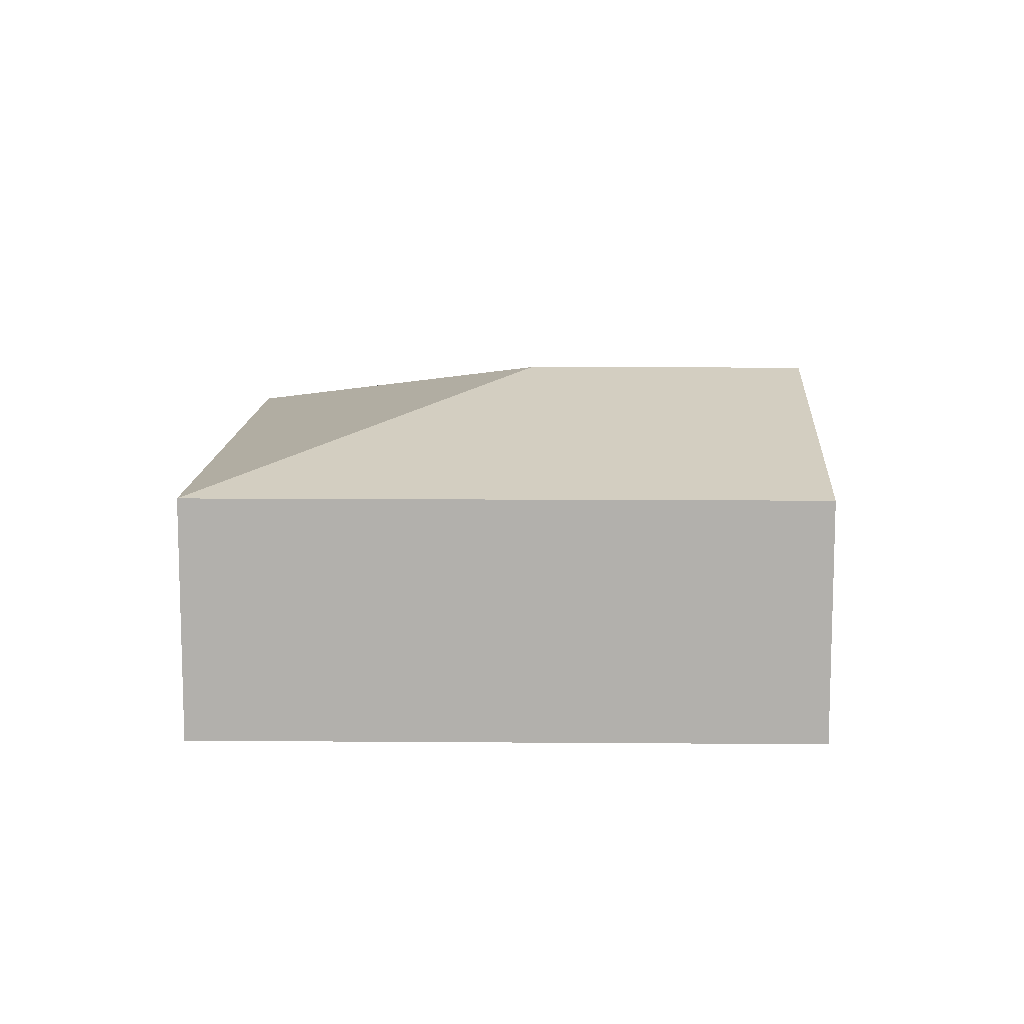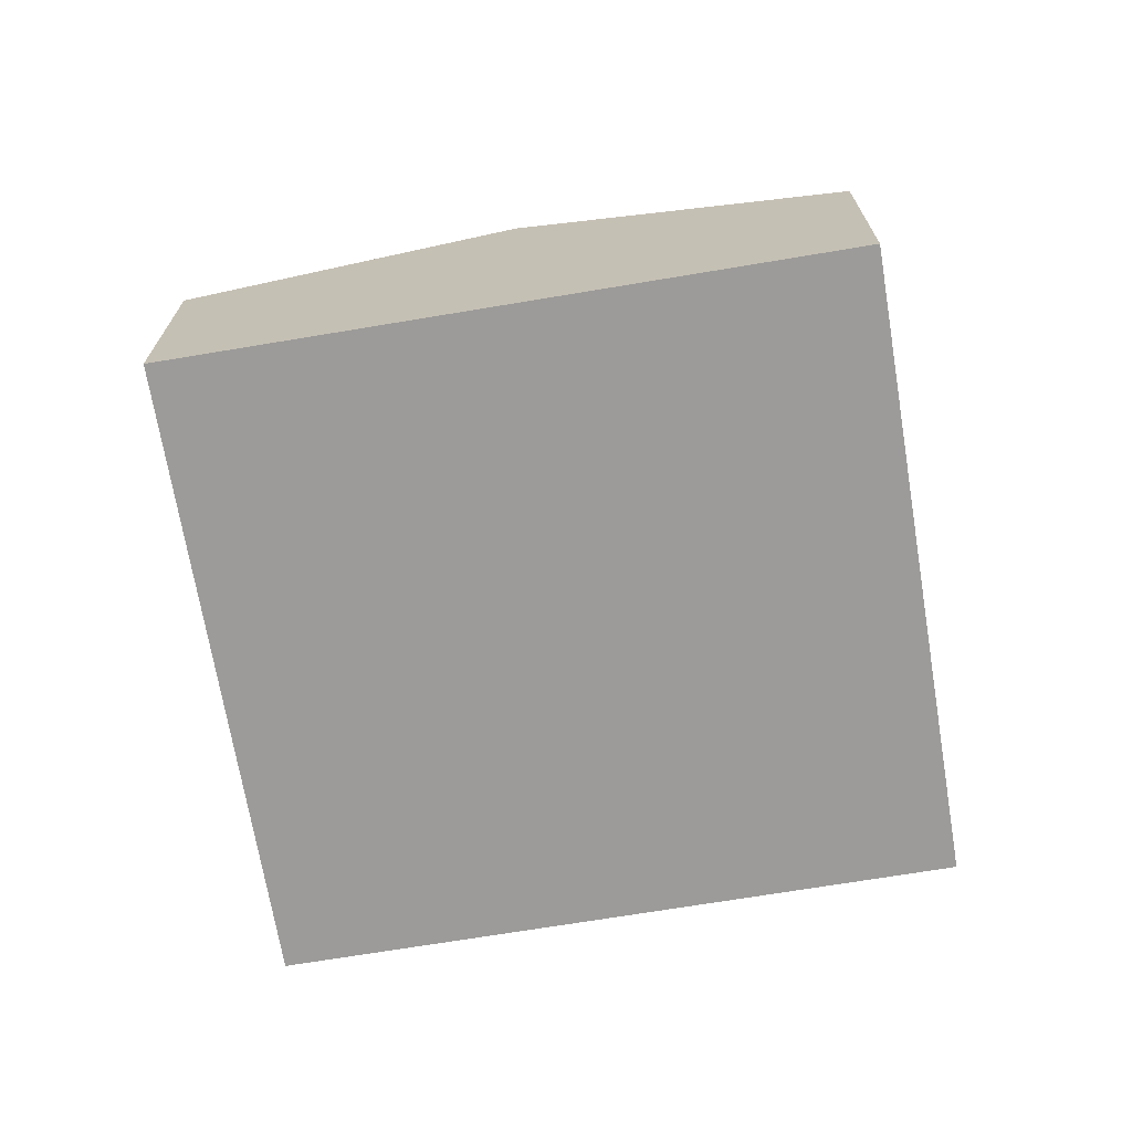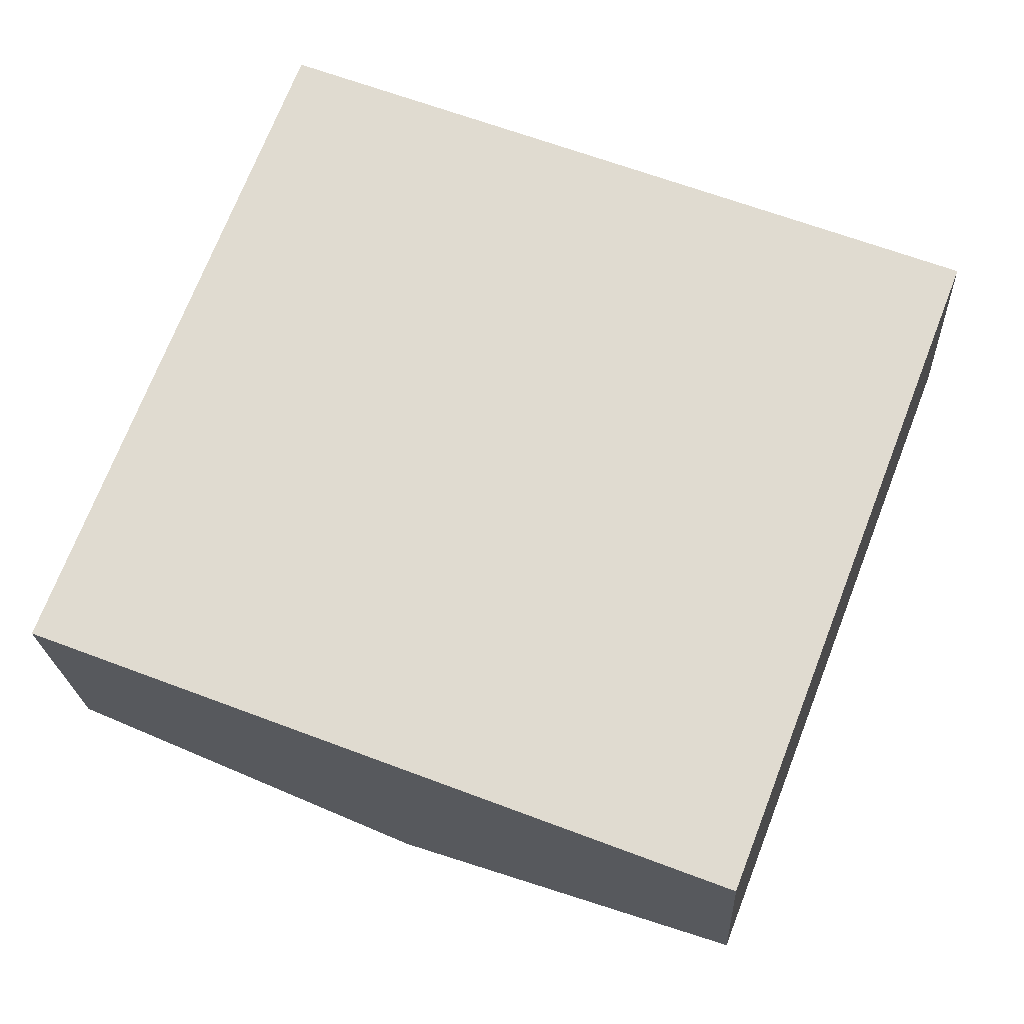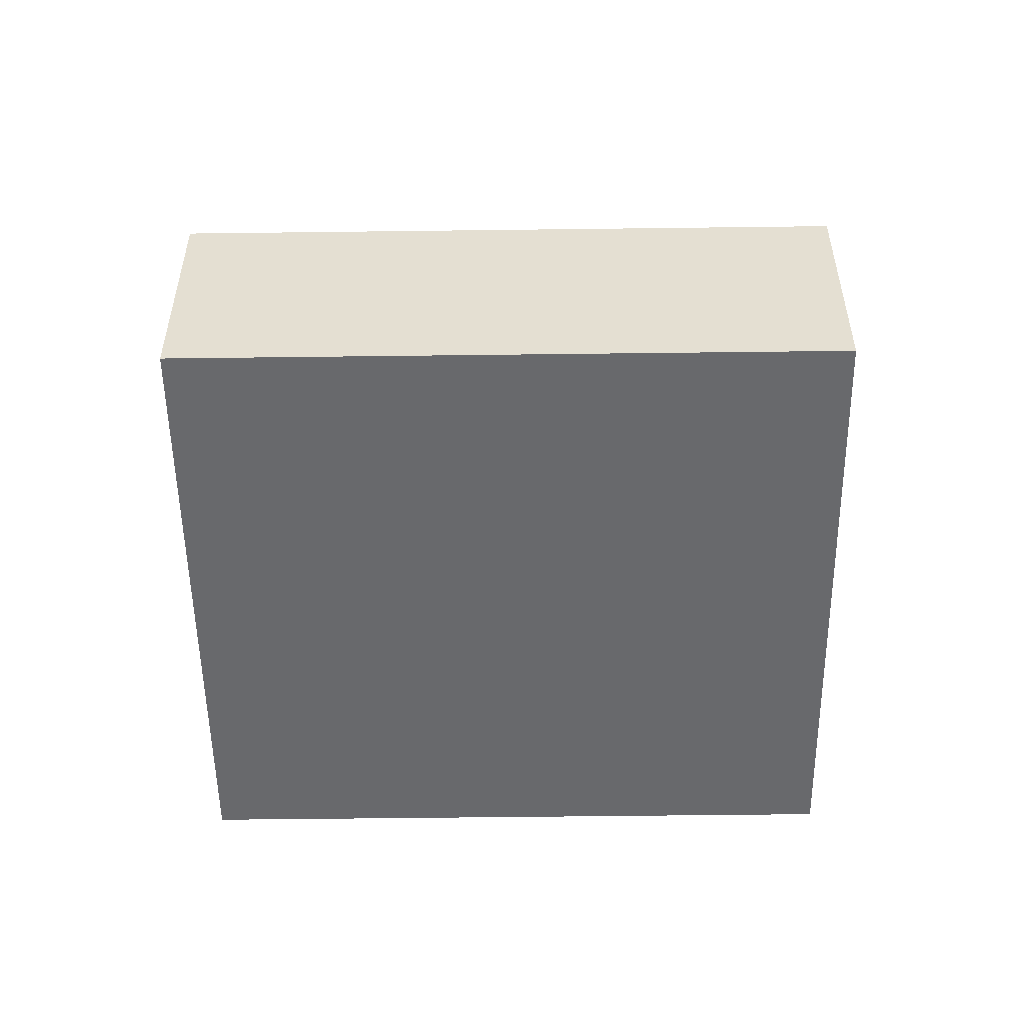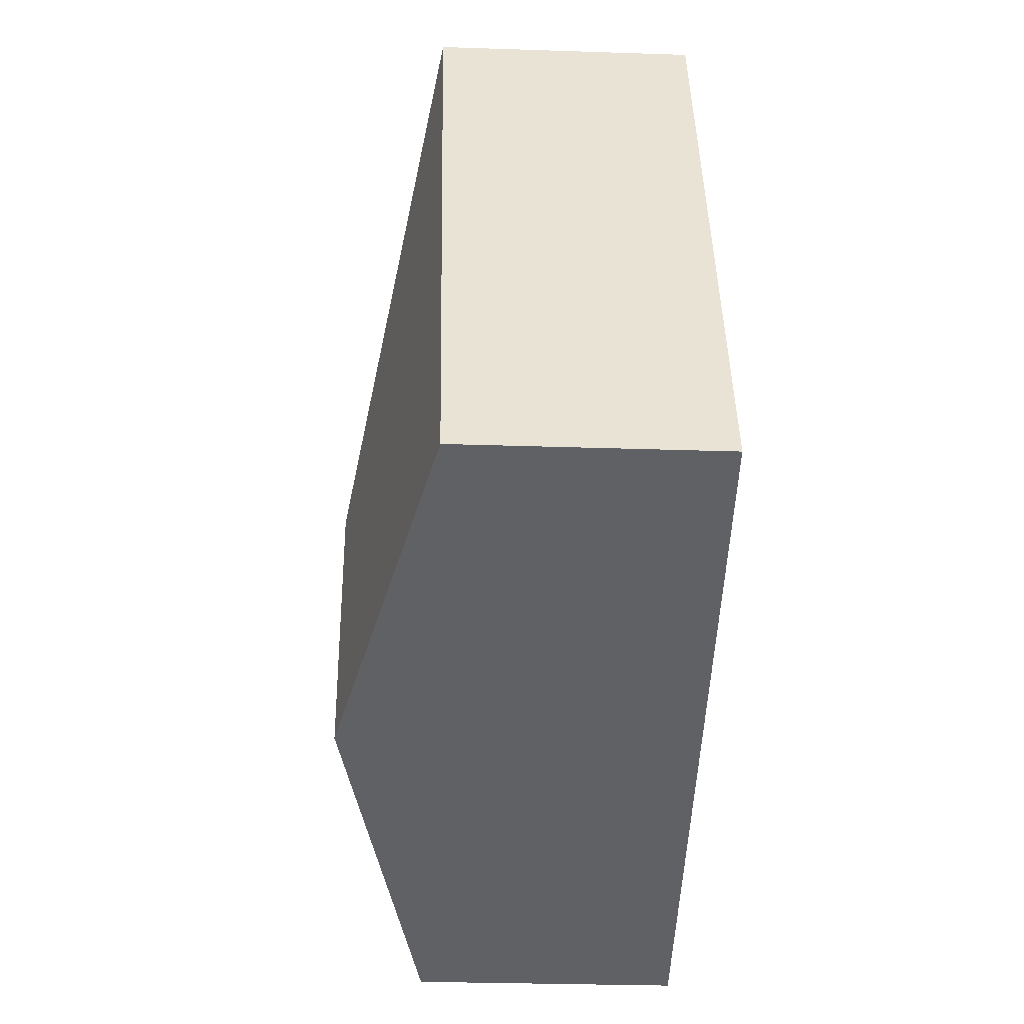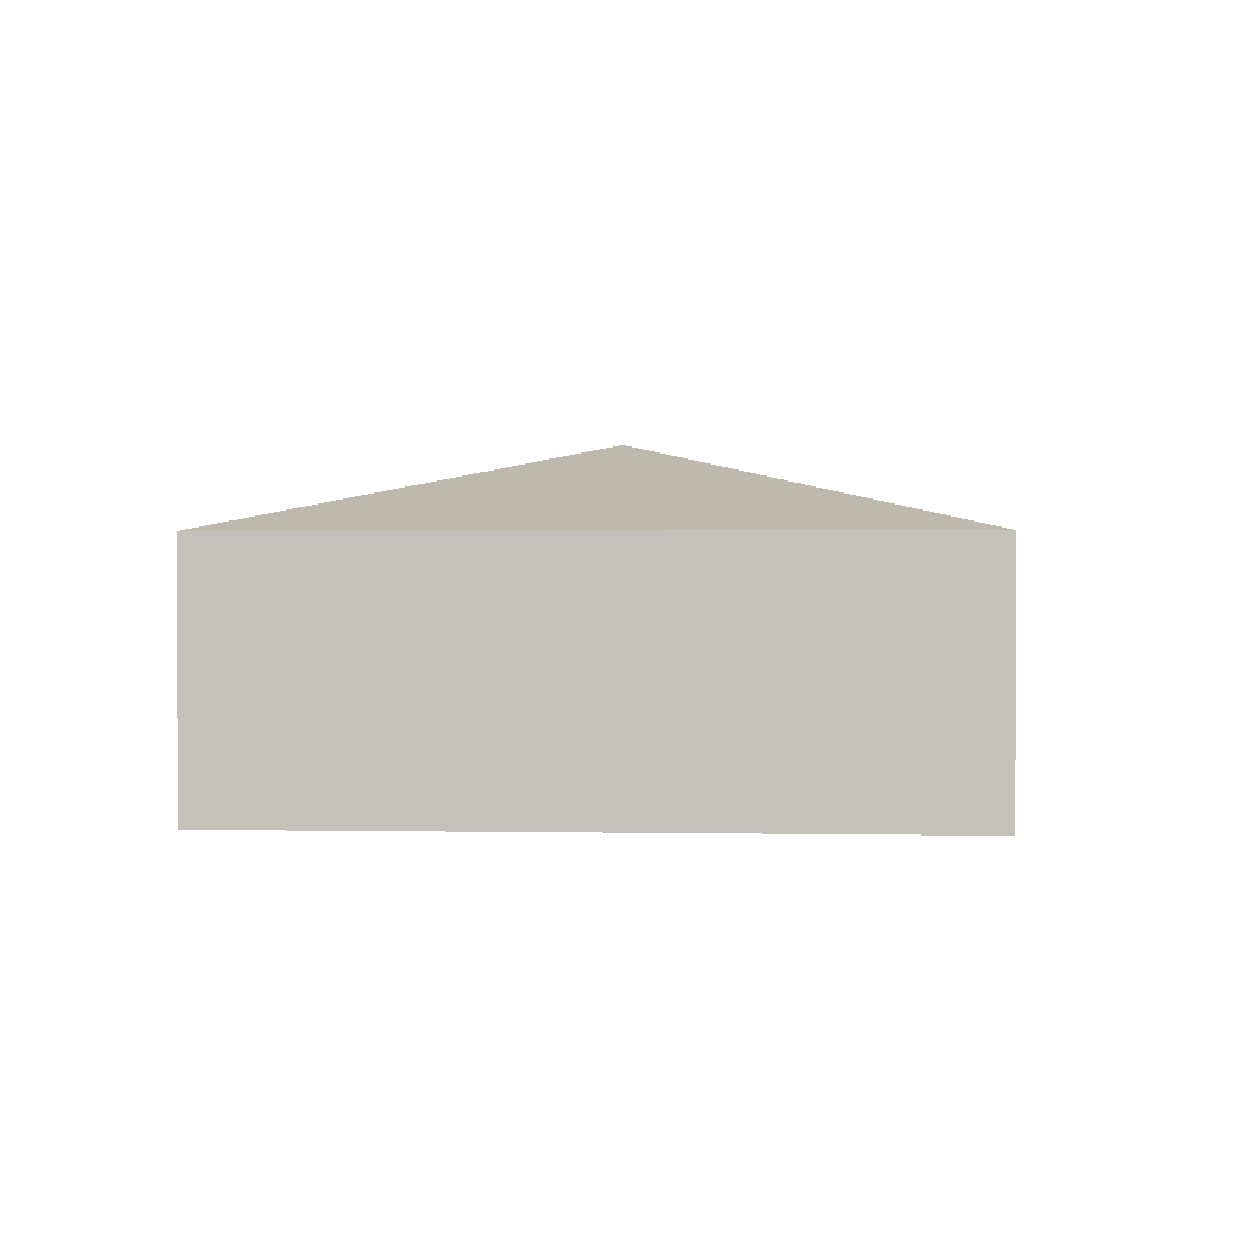
<metadata>
{"format":"obj","ext":"obj","renderer":"f3d","projection":"perspective","resolution":1024,"background":"white","views":[{"elev":11.2,"azim":112.2,"up":"+Y"},{"elev":-69.9,"azim":-149.4,"up":"+Y"},{"elev":-21.0,"azim":2.8,"up":"+Z"},{"elev":-52.8,"azim":21.9,"up":"+Y"},{"elev":-28.5,"azim":-92.9,"up":"+Z"},{"elev":1.2,"azim":25.4,"up":"+Y"}]}
</metadata>
<code>
v  5.929 2.282 -2.291
v  3.962 3.077 1.434
v  8.072 2.282 3.253
v  2.965 3.077 -1.146
v  2.143 2.282 5.545
v  0 2.282 1.397e-16
v  5.929 1.403e-16 -2.291
v  2.965 7.017e-17 -1.146
v  0 0 0
v  2.143 -3.395e-16 5.545
v  8.072 -1.992e-16 3.253
g defaultobject
f 1 2 3
f 2 1 4
f 2 5 3
f 6 2 4
f 2 6 5
f 7 4 1
f 4 7 8
f 4 8 6
f 6 8 9
f 9 5 6
f 5 9 10
f 10 3 5
f 3 10 11
f 11 1 3
f 1 11 7
f 8 10 9
f 10 8 7
f 10 7 11

</code>
